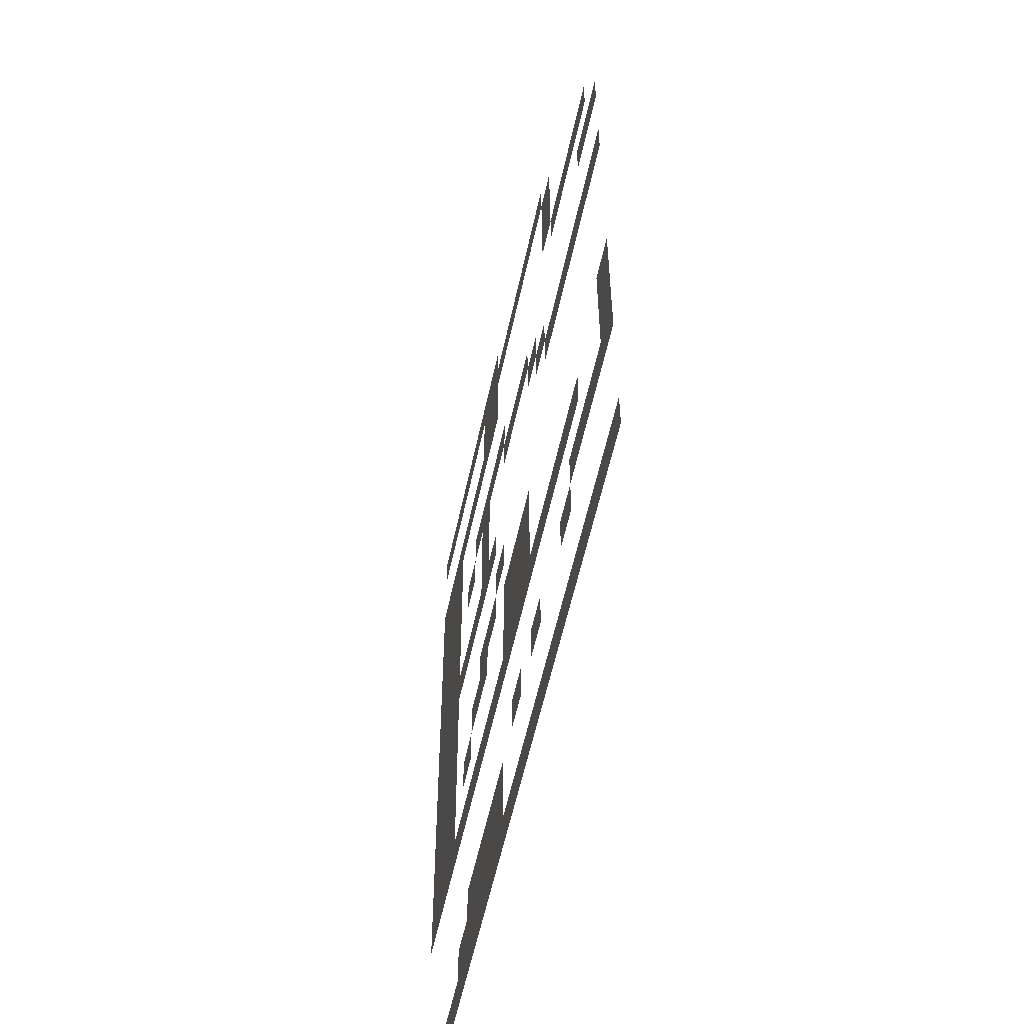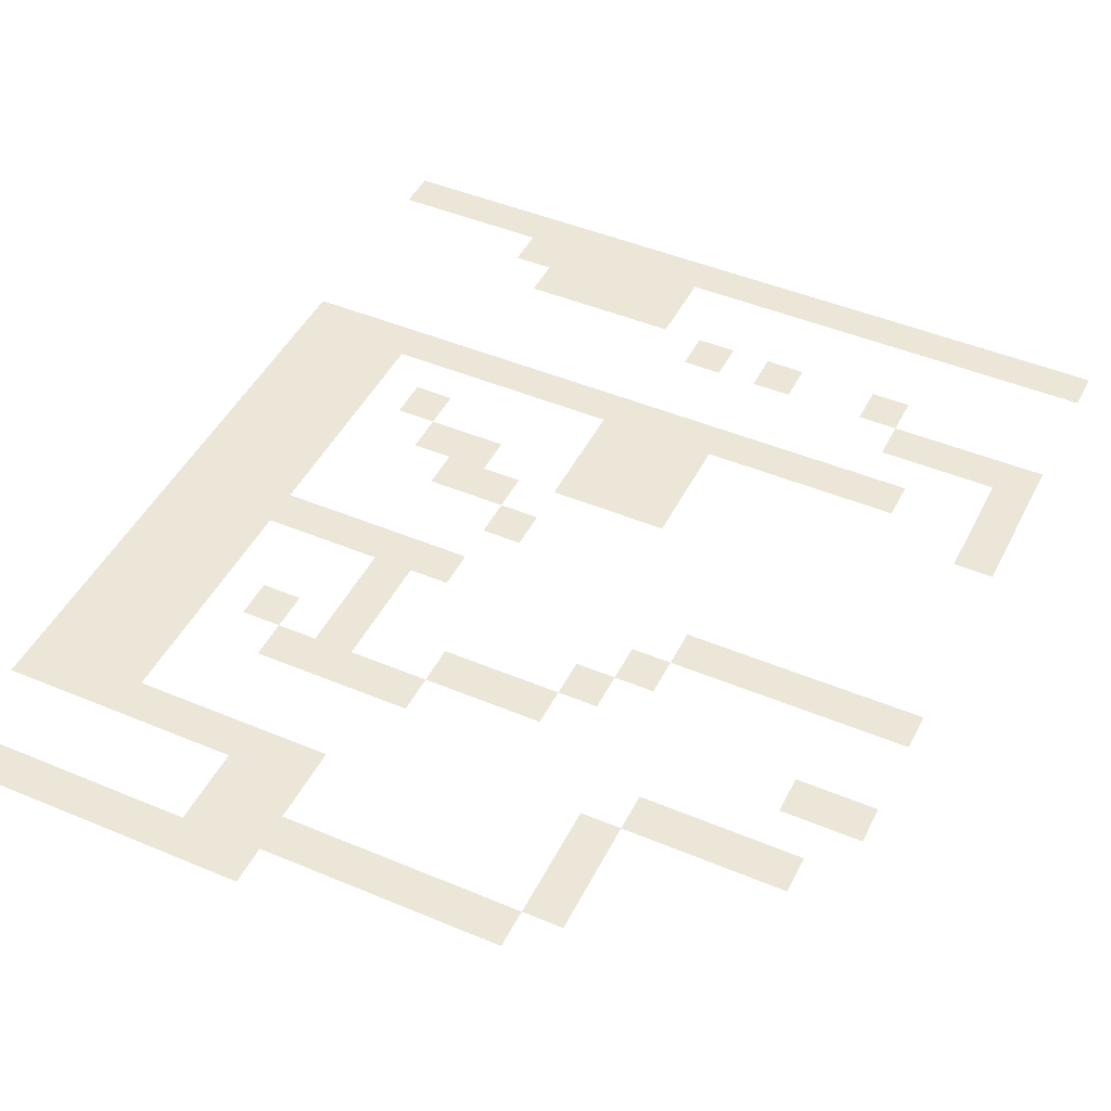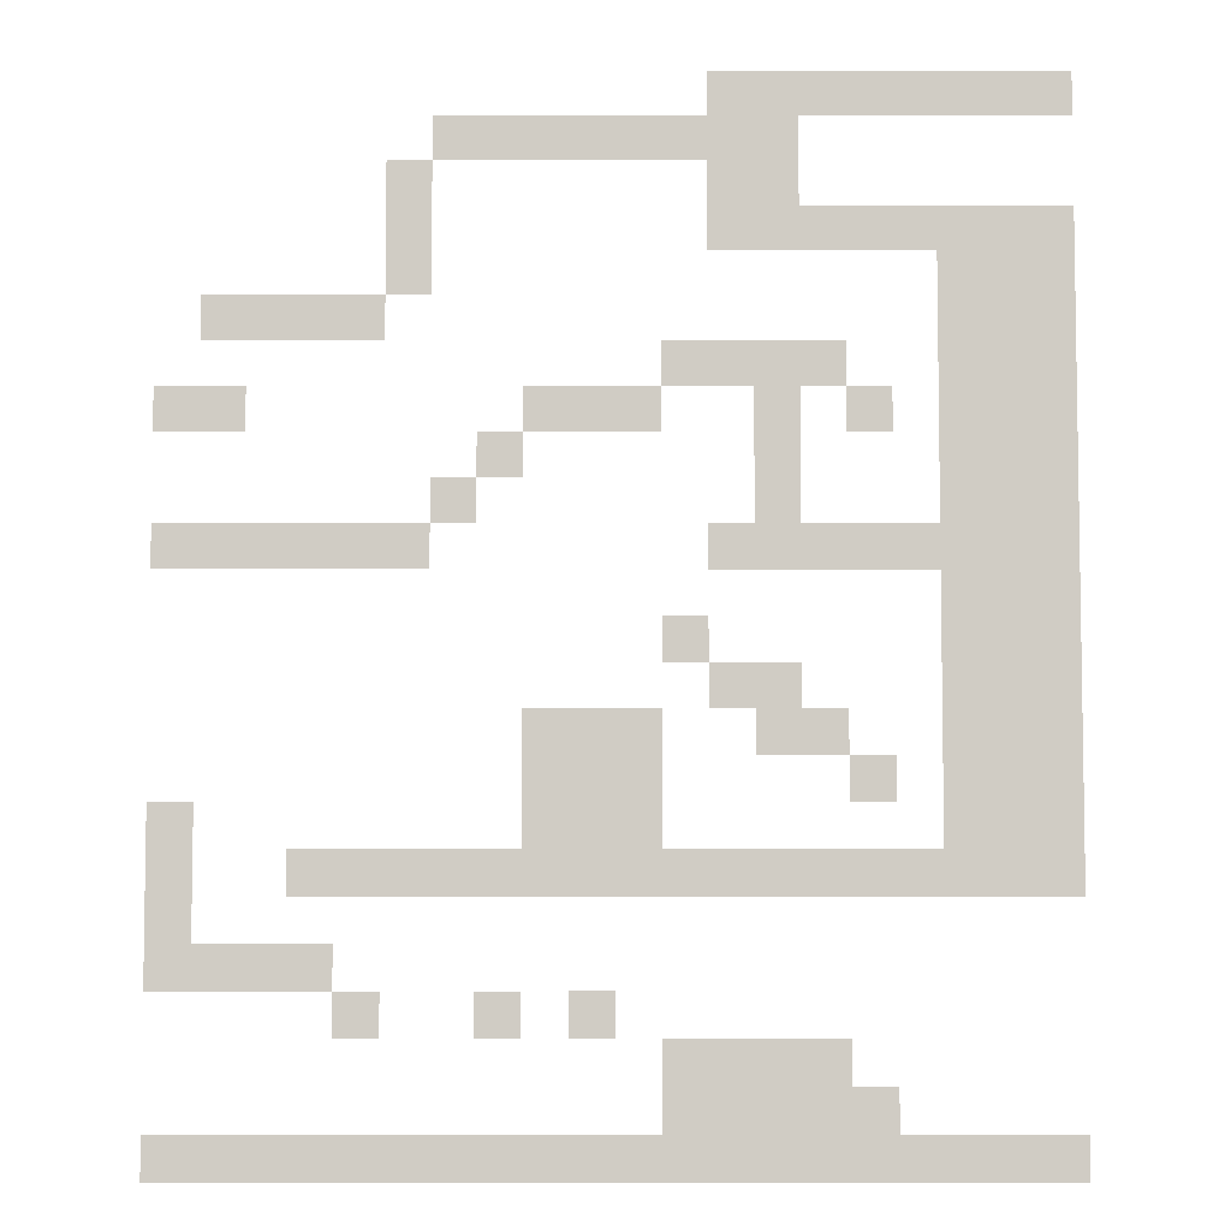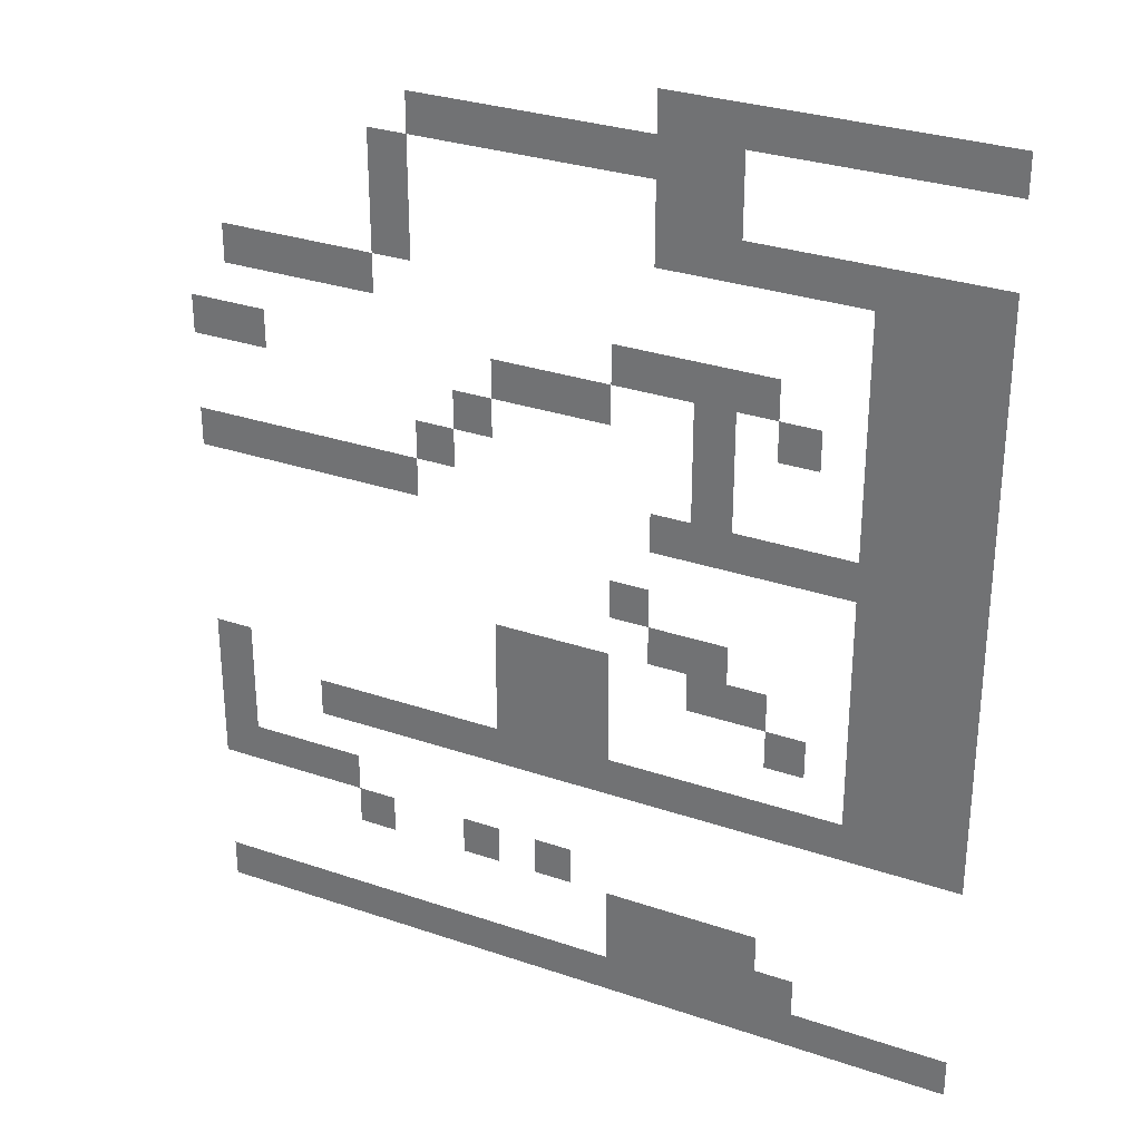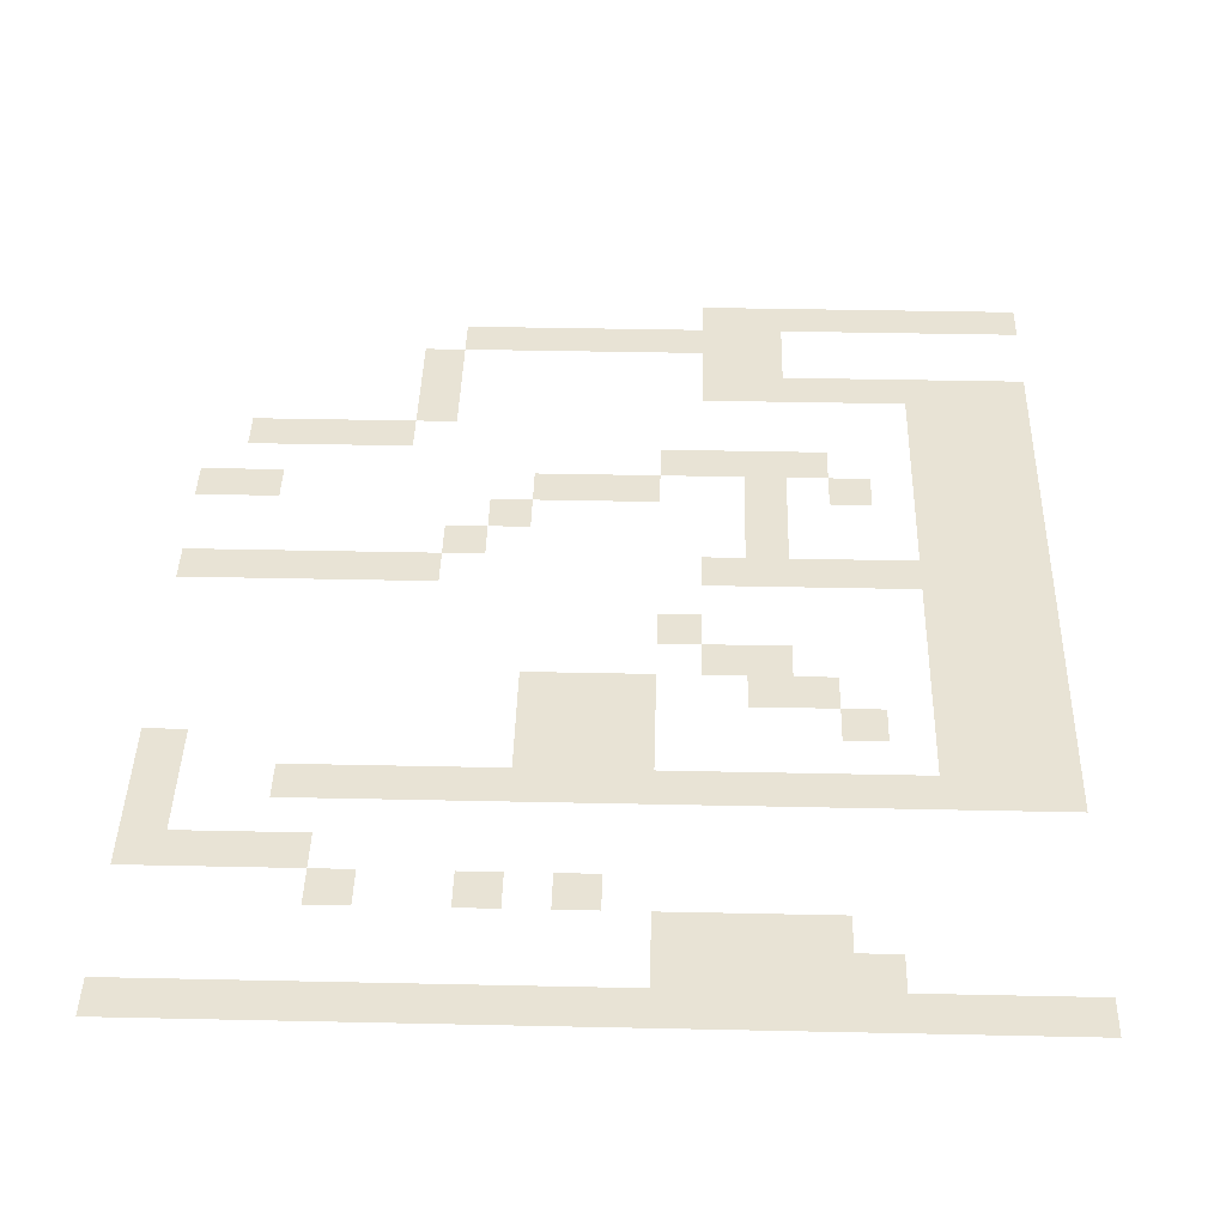
<metadata>
{"format":"obj","ext":"obj","renderer":"f3d","projection":"perspective","resolution":1024,"background":"white","views":[{"elev":-57.2,"azim":-102.1,"up":"+Y"},{"elev":46.1,"azim":-154.3,"up":"+Z"},{"elev":-5.9,"azim":-0.2,"up":"+Y"},{"elev":30.3,"azim":26.3,"up":"+Y"},{"elev":41.3,"azim":1.5,"up":"+Z"}]}
</metadata>
<code>
v -13.44 -15.36 0
v -15.36 -15.36 0
v -15.36 -13.44 0
v -13.44 -13.44 0
v -11.52 -17.28 0
v -13.44 -17.28 0
v -11.52 -15.36 0
v -15.36 -17.28 0
v -13.44 -19.2 0
v -15.36 -19.2 0
v -11.52 -24.96 0
v -13.44 -24.96 0
v -13.44 -23.04 0
v -11.52 -23.04 0
v -11.52 -32.64 0
v -13.44 -32.64 0
v -13.44 -30.72 0
v -11.52 -30.72 0
v -5.76 -19.2 0
v -7.68 -19.2 0
v -7.68 -17.28 0
v -5.76 -17.28 0
v -9.6 -19.2 0
v -9.6 -17.28 0
v -11.52 -19.2 0
v -15.36 -36.48 0
v -17.28 -36.48 0
v -17.28 -34.56 0
v -15.36 -34.56 0
v -13.44 -38.4 0
v -15.36 -38.4 0
v -13.44 -36.48 0
v -11.52 -40.32 0
v -13.44 -40.32 0
v -11.52 -38.4 0
v 0 -13.44 0
v -1.92 -13.44 0
v -1.92 -11.52 0
v 0 -11.52 0
v -3.84 -13.44 0
v -3.84 -11.52 0
v -5.76 -13.44 0
v -5.76 -11.52 0
v -7.68 -13.44 0
v -7.68 -11.52 0
v -9.6 -13.44 0
v -9.6 -11.52 0
v -11.52 -13.44 0
v -11.52 -11.52 0
v -13.44 -11.52 0
v -17.28 -15.36 0
v -17.28 -13.44 0
v -19.2 -15.36 0
v -19.2 -13.44 0
v -21.12 -15.36 0
v -21.12 -13.44 0
v -23.04 -15.36 0
v -23.04 -13.44 0
v -24.96 -15.36 0
v -24.96 -13.44 0
v -26.88 -15.36 0
v -26.88 -13.44 0
v -26.88 -17.28 0
v -28.8 -17.28 0
v -28.8 -15.36 0
v -26.88 -19.2 0
v -28.8 -19.2 0
v 0 -21.12 0
v -1.92 -21.12 0
v -1.92 -19.2 0
v 0 -19.2 0
v -3.84 -21.12 0
v -3.84 -19.2 0
v -5.76 -21.12 0
v -26.88 -21.12 0
v -28.8 -21.12 0
v 0 -23.04 0
v -1.92 -23.04 0
v -3.84 -23.04 0
v -5.76 -23.04 0
v -28.8 -23.04 0
v -30.72 -23.04 0
v -30.72 -21.12 0
v -32.64 -23.04 0
v -32.64 -21.12 0
v -34.56 -23.04 0
v -34.56 -21.12 0
v -36.48 -23.04 0
v -36.48 -21.12 0
v 0 -24.96 0
v -1.92 -24.96 0
v -3.84 -24.96 0
v -5.76 -24.96 0
v -9.6 -24.96 0
v -9.6 -23.04 0
v -15.36 -24.96 0
v -15.36 -23.04 0
v -17.28 -24.96 0
v -17.28 -23.04 0
v 0 -26.88 0
v -1.92 -26.88 0
v -3.84 -26.88 0
v -5.76 -26.88 0
v -7.68 -26.88 0
v -9.6 -26.88 0
v -7.68 -24.96 0
v -11.52 -26.88 0
v -13.44 -26.88 0
v -17.28 -26.88 0
v -19.2 -26.88 0
v -19.2 -24.96 0
v -21.12 -26.88 0
v -21.12 -24.96 0
v -23.04 -26.88 0
v -23.04 -24.96 0
v -34.56 -26.88 0
v -36.48 -26.88 0
v -36.48 -24.96 0
v -34.56 -24.96 0
v -38.4 -26.88 0
v -38.4 -24.96 0
v 0 -28.8 0
v -1.92 -28.8 0
v -3.84 -28.8 0
v -5.76 -28.8 0
v -11.52 -28.8 0
v -13.44 -28.8 0
v -23.04 -28.8 0
v -24.96 -28.8 0
v -24.96 -26.88 0
v 0 -30.72 0
v -1.92 -30.72 0
v -3.84 -30.72 0
v -5.76 -30.72 0
v -24.96 -30.72 0
v -26.88 -30.72 0
v -26.88 -28.8 0
v 0 -32.64 0
v -1.92 -32.64 0
v -3.84 -32.64 0
v -5.76 -32.64 0
v -7.68 -32.64 0
v -7.68 -30.72 0
v -9.6 -32.64 0
v -9.6 -30.72 0
v -15.36 -32.64 0
v -15.36 -30.72 0
v -26.88 -32.64 0
v -28.8 -32.64 0
v -28.8 -30.72 0
v -30.72 -32.64 0
v -30.72 -30.72 0
v -32.64 -32.64 0
v -32.64 -30.72 0
v -34.56 -32.64 0
v -34.56 -30.72 0
v -36.48 -32.64 0
v -36.48 -30.72 0
v -38.4 -32.64 0
v -38.4 -30.72 0
v 0 -34.56 0
v -1.92 -34.56 0
v -3.84 -34.56 0
v -5.76 -34.56 0
v 0 -36.48 0
v -1.92 -36.48 0
v -3.84 -36.48 0
v -5.76 -36.48 0
v 0 -38.4 0
v -1.92 -38.4 0
v -3.84 -38.4 0
v -5.76 -38.4 0
v -11.52 -36.48 0
v 0 -40.32 0
v -1.92 -40.32 0
v -3.84 -40.32 0
v -5.76 -40.32 0
v -9.6 -40.32 0
v -9.6 -38.4 0
v -17.28 -40.32 0
v -19.2 -40.32 0
v -19.2 -38.4 0
v -17.28 -38.4 0
v -21.12 -40.32 0
v -21.12 -38.4 0
v -23.04 -40.32 0
v -23.04 -38.4 0
v 0 -42.24 0
v -1.92 -42.24 0
v -3.84 -42.24 0
v -5.76 -42.24 0
v -7.68 -42.24 0
v -9.6 -42.24 0
v -7.68 -40.32 0
v -17.28 -42.24 0
v -19.2 -42.24 0
v -21.12 -42.24 0
v -23.04 -42.24 0
v 0 -44.16 0
v -1.92 -44.16 0
v -3.84 -44.16 0
v -5.76 -44.16 0
v -17.28 -44.16 0
v -19.2 -44.16 0
v -21.12 -44.16 0
v -23.04 -44.16 0
v -36.48 -44.16 0
v -38.4 -44.16 0
v -38.4 -42.24 0
v -36.48 -42.24 0
v 0 -46.08 0
v -1.92 -46.08 0
v -3.84 -46.08 0
v -5.76 -46.08 0
v -7.68 -46.08 0
v -7.68 -44.16 0
v -9.6 -46.08 0
v -9.6 -44.16 0
v -11.52 -46.08 0
v -11.52 -44.16 0
v -13.44 -46.08 0
v -13.44 -44.16 0
v -15.36 -46.08 0
v -15.36 -44.16 0
v -17.28 -46.08 0
v -19.2 -46.08 0
v -21.12 -46.08 0
v -23.04 -46.08 0
v -24.96 -46.08 0
v -24.96 -44.16 0
v -26.88 -46.08 0
v -26.88 -44.16 0
v -28.8 -46.08 0
v -28.8 -44.16 0
v -30.72 -46.08 0
v -30.72 -44.16 0
v -32.64 -46.08 0
v -32.64 -44.16 0
v -36.48 -46.08 0
v -38.4 -46.08 0
v -36.48 -48 0
v -38.4 -48 0
v -30.72 -49.92 0
v -32.64 -49.92 0
v -32.64 -48 0
v -30.72 -48 0
v -34.56 -49.92 0
v -34.56 -48 0
v -36.48 -49.92 0
v -19.2 -51.84 0
v -21.12 -51.84 0
v -21.12 -49.92 0
v -19.2 -49.92 0
v -23.04 -51.84 0
v -24.96 -51.84 0
v -24.96 -49.92 0
v -23.04 -49.92 0
v -28.8 -51.84 0
v -30.72 -51.84 0
v -28.8 -49.92 0
v -9.6 -53.76 0
v -11.52 -53.76 0
v -11.52 -51.84 0
v -9.6 -51.84 0
v -13.44 -53.76 0
v -13.44 -51.84 0
v -15.36 -53.76 0
v -15.36 -51.84 0
v -17.28 -53.76 0
v -17.28 -51.84 0
v -7.68 -55.68 0
v -9.6 -55.68 0
v -7.68 -53.76 0
v -11.52 -55.68 0
v -13.44 -55.68 0
v -15.36 -55.68 0
v -17.28 -55.68 0
v 0 -57.6 0
v -1.92 -57.6 0
v -1.92 -55.68 0
v 0 -55.68 0
v -3.84 -57.6 0
v -3.84 -55.68 0
v -5.76 -57.6 0
v -5.76 -55.68 0
v -7.68 -57.6 0
v -9.6 -57.6 0
v -11.52 -57.6 0
v -13.44 -57.6 0
v -15.36 -57.6 0
v -17.28 -57.6 0
v -19.2 -57.6 0
v -19.2 -55.68 0
v -21.12 -57.6 0
v -21.12 -55.68 0
v -23.04 -57.6 0
v -23.04 -55.68 0
v -24.96 -57.6 0
v -24.96 -55.68 0
v -26.88 -57.6 0
v -26.88 -55.68 0
v -28.8 -57.6 0
v -28.8 -55.68 0
v -30.72 -57.6 0
v -30.72 -55.68 0
v -32.64 -57.6 0
v -32.64 -55.68 0
v -34.56 -57.6 0
v -34.56 -55.68 0
v -36.48 -57.6 0
v -36.48 -55.68 0
v -38.4 -57.6 0
v -38.4 -55.68 0
v -15.36 -11.52 0
v -1.92 -17.28 0
v 0 -17.28 0
v -3.84 -17.28 0
v -38.4 -49.92 0
g mesh_0001
f 1 2 3 4
f 5 6 1 7
f 6 8 2 1
f 9 10 8 6
f 11 12 13 14
f 15 16 17 18
g mesh_0002
f 19 20 21 22
f 20 23 24 21
f 23 25 5 24
f 25 9 6 5
f 26 27 28 29
f 30 31 26 32
f 33 34 30 35
g mesh_0003
f 36 37 38 39
f 37 40 41 38
f 40 42 43 41
f 42 44 45 43
f 44 46 47 45
f 46 48 49 47
f 48 4 50 49
f 2 51 52 3
f 51 53 54 52
f 53 55 56 54
f 55 57 58 56
f 57 59 60 58
f 59 61 62 60
f 63 64 65 61
f 66 67 64 63
f 68 69 70 71
f 69 72 73 70
f 72 74 19 73
f 75 76 67 66
f 77 78 69 68
f 78 79 72 69
f 79 80 74 72
f 81 82 83 76
f 82 84 85 83
f 84 86 87 85
f 86 88 89 87
f 90 91 78 77
f 91 92 79 78
f 92 93 80 79
f 94 11 14 95
f 11 12 13 14
f 12 96 97 13
f 96 98 99 97
f 100 101 91 90
f 101 102 92 91
f 102 103 93 92
f 104 105 94 106
f 107 108 12 11
f 109 110 111 98
f 110 112 113 111
f 112 114 115 113
f 116 117 118 119
f 117 120 121 118
f 122 123 101 100
f 123 124 102 101
f 124 125 103 102
f 126 127 108 107
f 128 129 130 114
f 131 132 123 122
f 132 133 124 123
f 133 134 125 124
f 18 17 127 126
f 135 136 137 129
f 138 139 132 131
f 139 140 133 132
f 140 141 134 133
f 141 142 143 134
f 142 144 145 143
f 144 15 18 145
f 15 16 17 18
f 16 146 147 17
f 148 149 150 136
f 149 151 152 150
f 151 153 154 152
f 153 155 156 154
f 155 157 158 156
f 157 159 160 158
f 161 162 139 138
f 162 163 140 139
f 163 164 141 140
f 165 166 162 161
f 166 167 163 162
f 167 168 164 163
f 169 170 166 165
f 170 171 167 166
f 171 172 168 167
f 35 30 32 173
f 174 175 170 169
f 175 176 171 170
f 176 177 172 171
f 178 33 35 179
f 33 34 30 35
f 180 181 182 183
f 181 184 185 182
f 184 186 187 185
f 188 189 175 174
f 189 190 176 175
f 190 191 177 176
f 192 193 178 194
f 195 196 181 180
f 196 197 184 181
f 197 198 186 184
f 199 200 189 188
f 200 201 190 189
f 201 202 191 190
f 203 204 196 195
f 204 205 197 196
f 205 206 198 197
f 207 208 209 210
f 211 212 200 199
f 212 213 201 200
f 214 215 216 202
f 215 217 218 216
f 217 219 220 218
f 219 221 222 220
f 221 223 224 222
f 223 225 203 224
f 226 227 205 204
f 228 229 230 206
f 229 231 232 230
f 231 233 234 232
f 233 235 236 234
f 235 237 238 236
f 239 240 208 207
f 241 242 240 239
f 243 244 245 246
f 244 247 248 245
f 247 249 241 248
f 250 251 252 253
f 254 255 256 257
f 258 259 243 260
f 261 262 263 264
f 262 265 266 263
f 265 267 268 266
f 267 269 270 268
f 271 272 261 273
f 274 275 265 262
f 275 276 267 265
f 276 277 269 267
f 278 279 280 281
f 279 282 283 280
f 282 284 285 283
f 284 286 271 285
f 287 288 274 272
f 288 289 275 274
f 289 290 276 275
f 290 291 277 276
f 291 292 293 277
f 292 294 295 293
f 294 296 297 295
f 296 298 299 297
f 298 300 301 299
f 300 302 303 301
f 302 304 305 303
f 304 306 307 305
f 306 308 309 307
f 308 310 311 309
f 310 312 313 311
g mesh_0004
f 4 3 314 50
f 7 1 4 48
f 1 2 3 4
f 5 6 1 7
f 6 8 2 1
f 71 70 315 316
f 70 73 317 315
f 73 19 22 317
f 213 214 202 201
f 225 226 204 203
f 227 228 206 205
f 249 318 242 241
f 272 274 262 261
f 286 287 272 271

</code>
